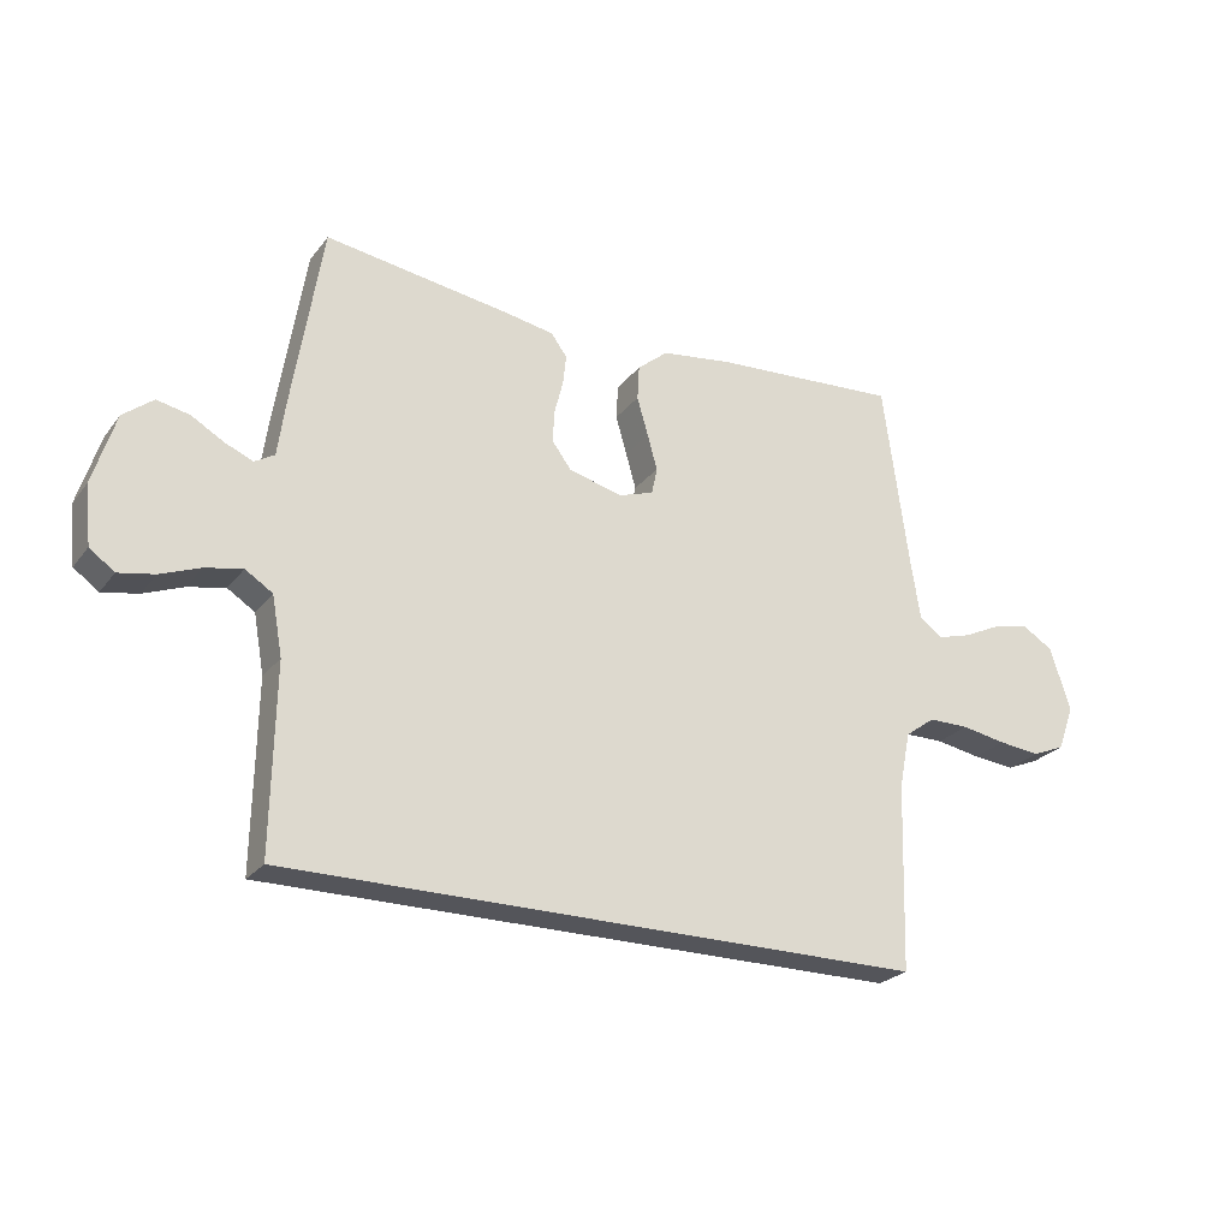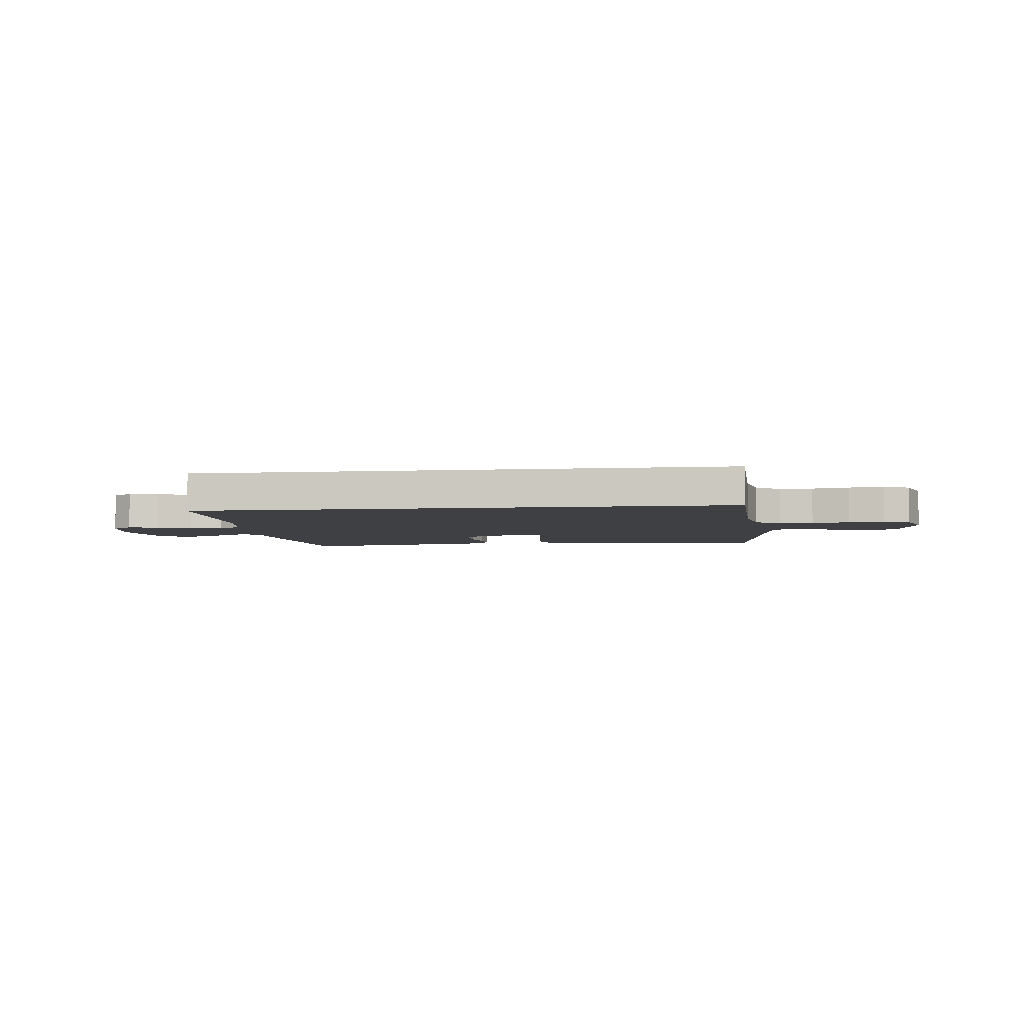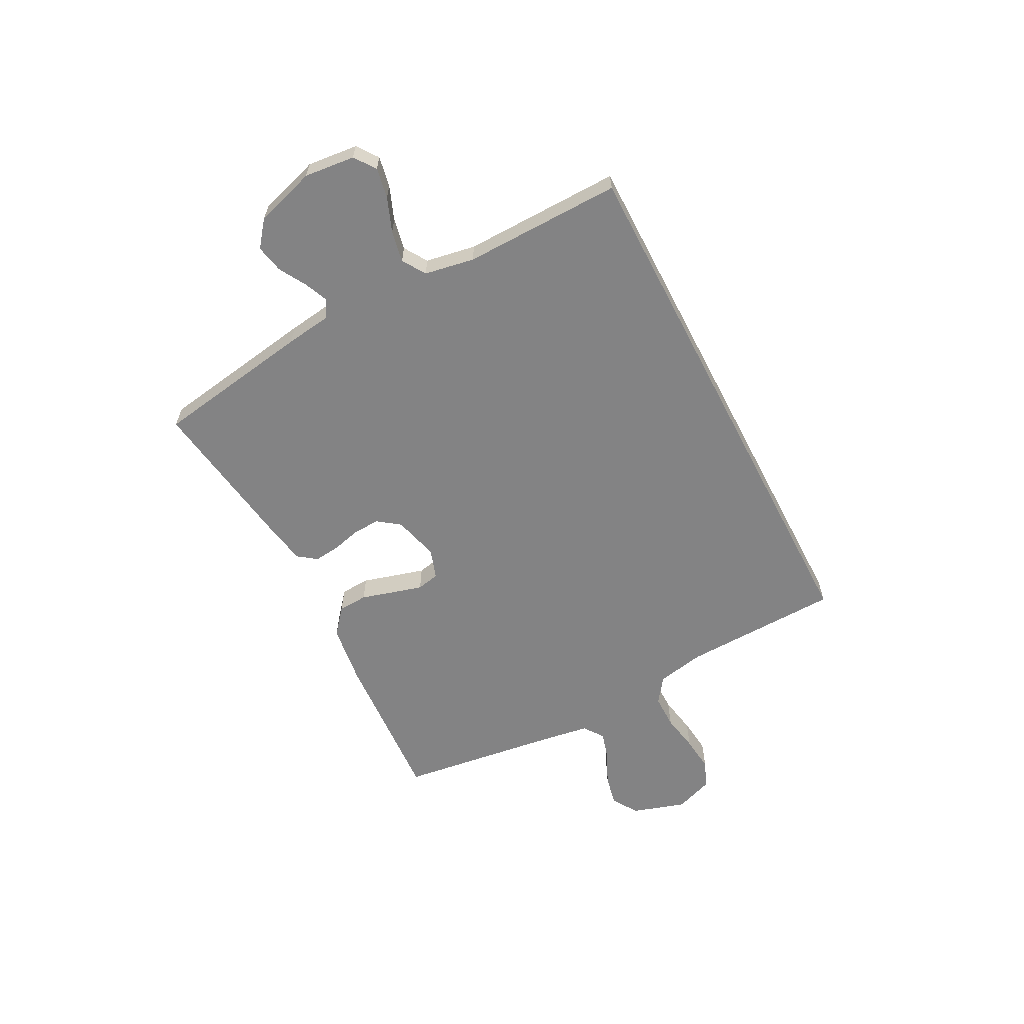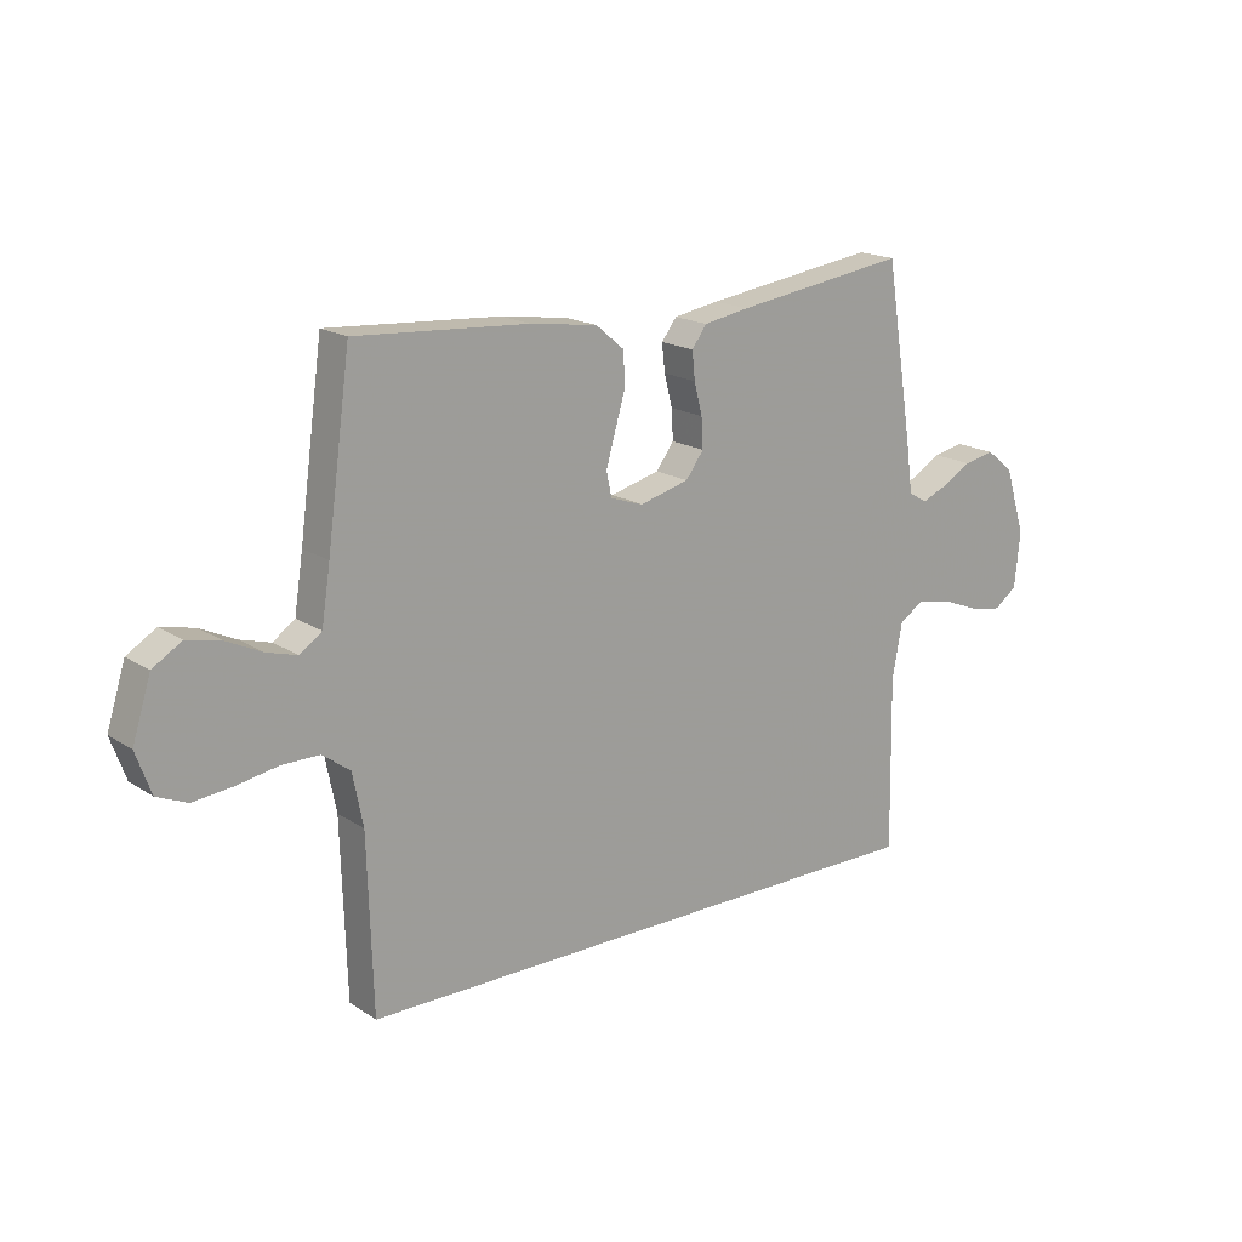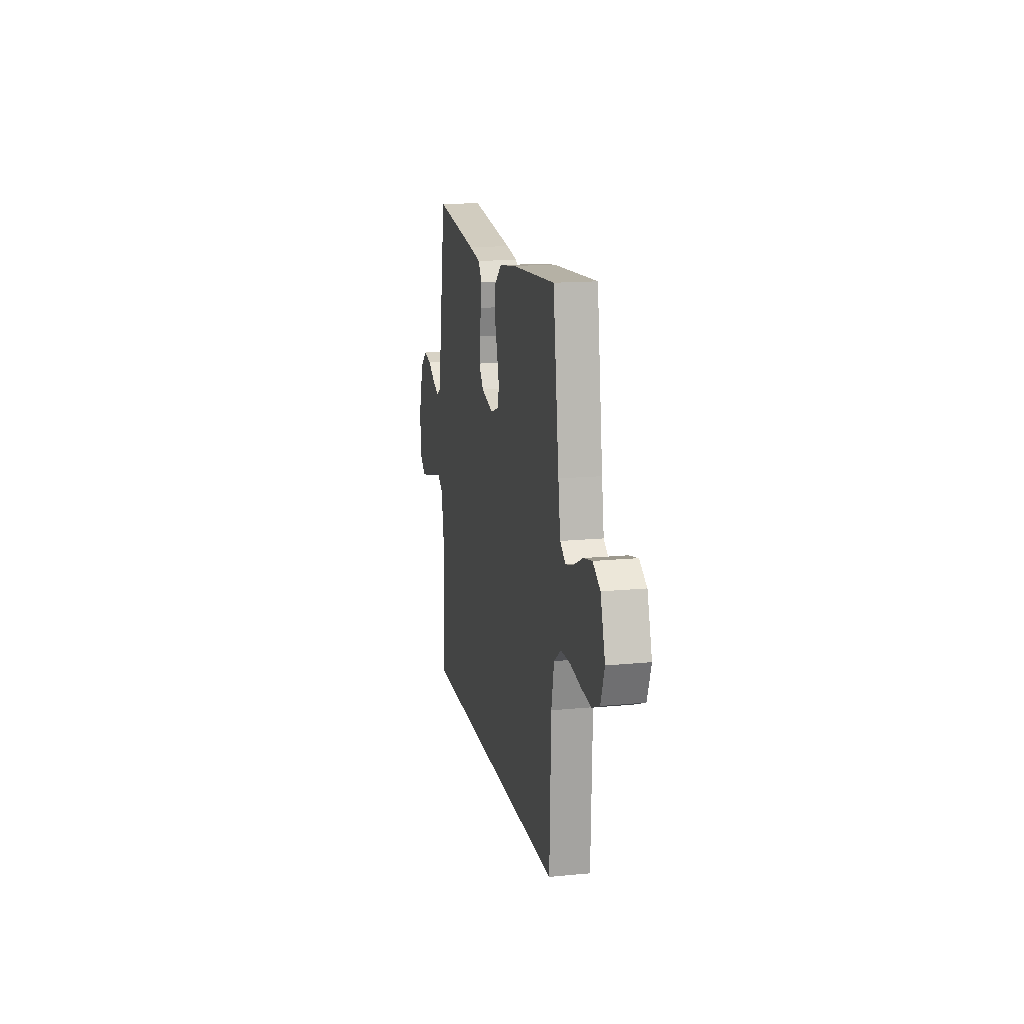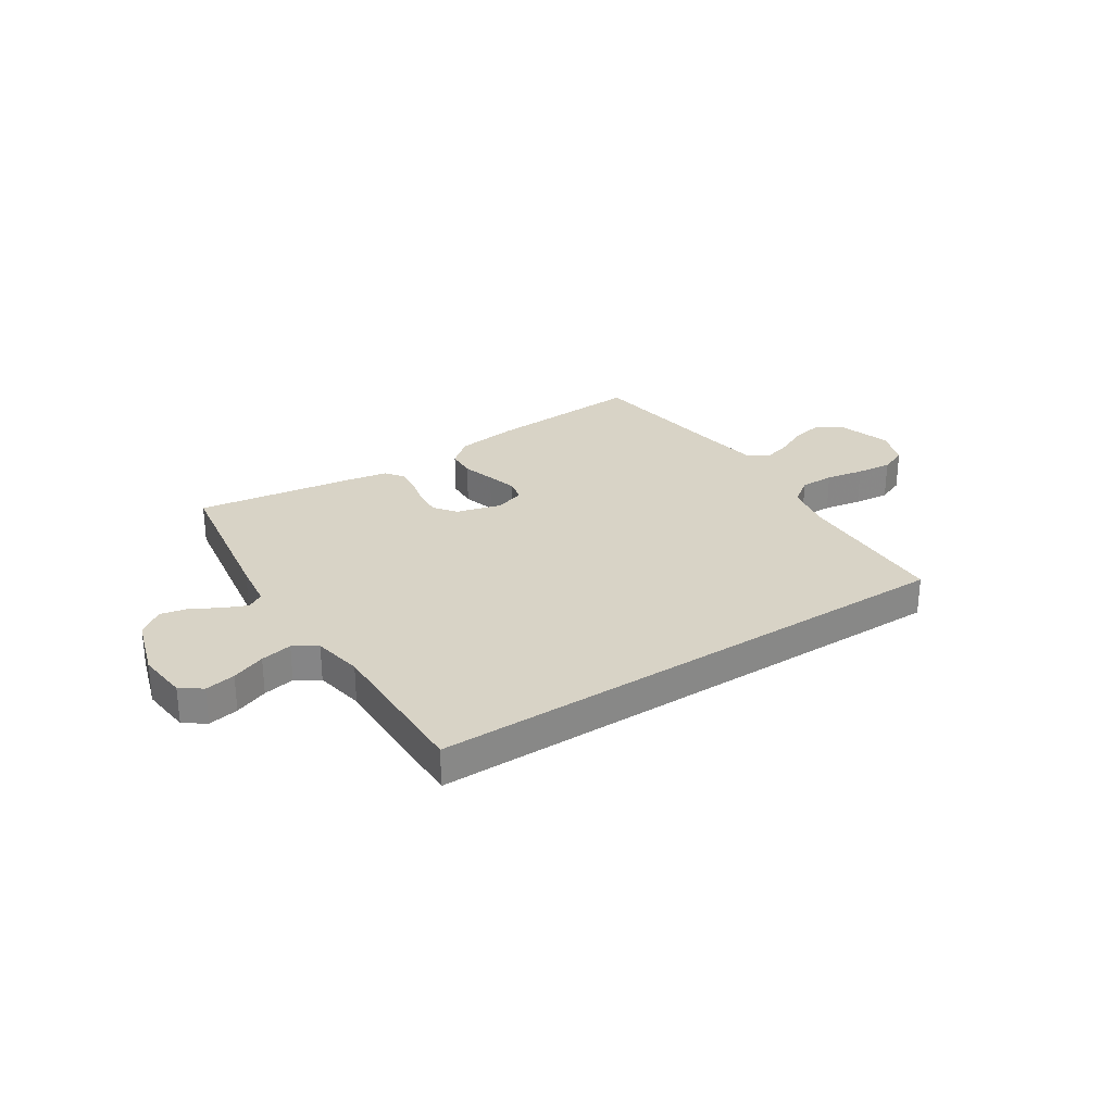
<metadata>
{"format":"obj","ext":"obj","renderer":"f3d","projection":"perspective","resolution":1024,"background":"white","views":[{"elev":-24.9,"azim":151.5,"up":"+Z"},{"elev":-4.9,"azim":-173.3,"up":"+Y"},{"elev":-61.2,"azim":117.6,"up":"+Y"},{"elev":17.7,"azim":-38.5,"up":"+Z"},{"elev":15.5,"azim":-101.6,"up":"+Z"},{"elev":28.2,"azim":146.8,"up":"+Y"}]}
</metadata>
<code>
v 0.5 0.07 0.5
v 0.548 0.07 0.2
v 0.56 0.07 0.112
v 0.592 0.07 0.093
v 0.637 0.07 0.112
v 0.689 0.07 0.142
v 0.742 0.07 0.153
v 0.79 0.07 0.115
v 0.826 0.07 0
v 0.816 0.07 -0.096
v 0.776 0.07 -0.125
v 0.718 0.07 -0.114
v 0.654 0.07 -0.089
v 0.594 0.07 -0.077
v 0.55 0.07 -0.105
v 0.533 0.07 -0.2
v 0.538 0.07 -0.5
v -0.491 0.07 -0.5
v -0.5 0.07 -0.2
v -0.518 0.07 -0.109
v -0.566 0.07 -0.074
v -0.631 0.07 -0.074
v -0.703 0.07 -0.087
v -0.771 0.07 -0.094
v -0.823 0.07 -0.072
v -0.849 0.07 0
v -0.817 0.07 0.102
v -0.767 0.07 0.133
v -0.708 0.07 0.12
v -0.647 0.07 0.091
v -0.594 0.07 0.076
v -0.556 0.07 0.103
v -0.541 0.07 0.2
v -0.5 0.07 0.5
v -0.2 0.07 0.481
v -0.084 0.07 0.465
v -0.035 0.07 0.424
v -0.032 0.07 0.368
v -0.05 0.07 0.306
v -0.066 0.07 0.249
v -0.057 0.07 0.206
v 0 0.07 0.187
v 0.086 0.07 0.21
v 0.117 0.07 0.252
v 0.114 0.07 0.304
v 0.1 0.07 0.359
v 0.095 0.07 0.407
v 0.121 0.07 0.442
v 0.2 0.07 0.456
v 0.5 0 0.5
v 0.548 0 0.2
v 0.56 0 0.112
v 0.592 0 0.093
v 0.637 0 0.112
v 0.689 0 0.142
v 0.742 0 0.153
v 0.79 0 0.115
v 0.826 0 0
v 0.816 0 -0.096
v 0.776 0 -0.125
v 0.718 0 -0.114
v 0.654 0 -0.089
v 0.594 0 -0.077
v 0.55 0 -0.105
v 0.533 0 -0.2
v 0.538 0 -0.5
v -0.491 0 -0.5
v -0.5 0 -0.2
v -0.518 0 -0.109
v -0.566 0 -0.074
v -0.631 0 -0.074
v -0.703 0 -0.087
v -0.771 0 -0.094
v -0.823 0 -0.072
v -0.849 0 0
v -0.817 0 0.102
v -0.767 0 0.133
v -0.708 0 0.12
v -0.647 0 0.091
v -0.594 0 0.076
v -0.556 0 0.103
v -0.541 0 0.2
v -0.5 0 0.5
v -0.2 0 0.481
v -0.084 0 0.465
v -0.035 0 0.424
v -0.032 0 0.368
v -0.05 0 0.306
v -0.066 0 0.249
v -0.057 0 0.206
v 0 0 0.187
v 0.086 0 0.21
v 0.117 0 0.252
v 0.114 0 0.304
v 0.1 0 0.359
v 0.095 0 0.407
v 0.121 0 0.442
v 0.2 0 0.456
f 1 2 3
f 49 1 3
f 48 49 3
f 47 48 3
f 46 47 3
f 45 46 3
f 44 45 3 4
f 43 44 4
f 42 43 4
f 37 38 39
f 36 37 39
f 35 36 39
f 34 35 39
f 33 34 39
f 32 33 39 40
f 31 32 40 41
f 28 29 30
f 27 28 30
f 26 27 30
f 25 26 30
f 24 25 30
f 23 24 30
f 22 23 30
f 21 22 30 31
f 31 41 42
f 21 31 42
f 20 21 42
f 16 17 18 19
f 19 20 42
f 16 19 42
f 15 16 42
f 11 12 13
f 10 11 13
f 9 10 13
f 8 9 13
f 7 8 13
f 6 7 13
f 5 6 13
f 4 5 13 14
f 4 14 15 42
f 52 51 50
f 52 50 98
f 52 98 97
f 52 97 96
f 52 96 95
f 52 95 94
f 53 52 94 93
f 53 93 92
f 53 92 91
f 88 87 86
f 88 86 85
f 88 85 84
f 88 84 83
f 88 83 82
f 89 88 82 81
f 90 89 81 80
f 79 78 77
f 79 77 76
f 79 76 75
f 79 75 74
f 79 74 73
f 79 73 72
f 79 72 71
f 80 79 71 70
f 91 90 80
f 91 80 70
f 91 70 69
f 68 67 66 65
f 91 69 68
f 91 68 65
f 91 65 64
f 62 61 60
f 62 60 59
f 62 59 58
f 62 58 57
f 62 57 56
f 62 56 55
f 62 55 54
f 63 62 54 53
f 91 64 63 53
f 1 50 51 2
f 2 51 52 3
f 3 52 53 4
f 4 53 54 5
f 5 54 55 6
f 6 55 56 7
f 7 56 57 8
f 8 57 58 9
f 9 58 59 10
f 10 59 60 11
f 11 60 61 12
f 12 61 62 13
f 13 62 63 14
f 14 63 64 15
f 15 64 65 16
f 16 65 66 17
f 17 66 67 18
f 18 67 68 19
f 19 68 69 20
f 20 69 70 21
f 21 70 71 22
f 22 71 72 23
f 23 72 73 24
f 24 73 74 25
f 25 74 75 26
f 26 75 76 27
f 27 76 77 28
f 28 77 78 29
f 29 78 79 30
f 30 79 80 31
f 31 80 81 32
f 32 81 82 33
f 33 82 83 34
f 34 83 84 35
f 35 84 85 36
f 36 85 86 37
f 37 86 87 38
f 38 87 88 39
f 39 88 89 40
f 40 89 90 41
f 41 90 91 42
f 42 91 92 43
f 43 92 93 44
f 44 93 94 45
f 45 94 95 46
f 46 95 96 47
f 47 96 97 48
f 48 97 98 49
f 49 98 50 1

</code>
